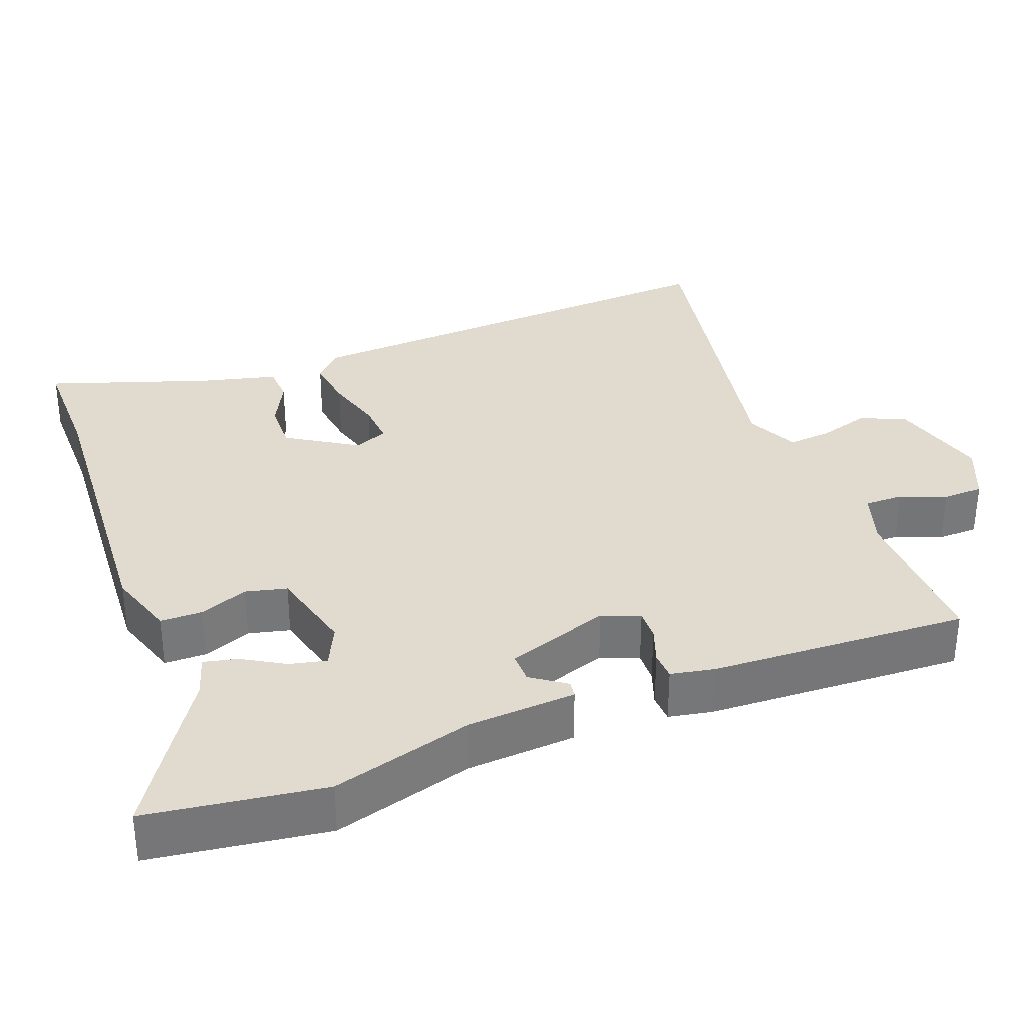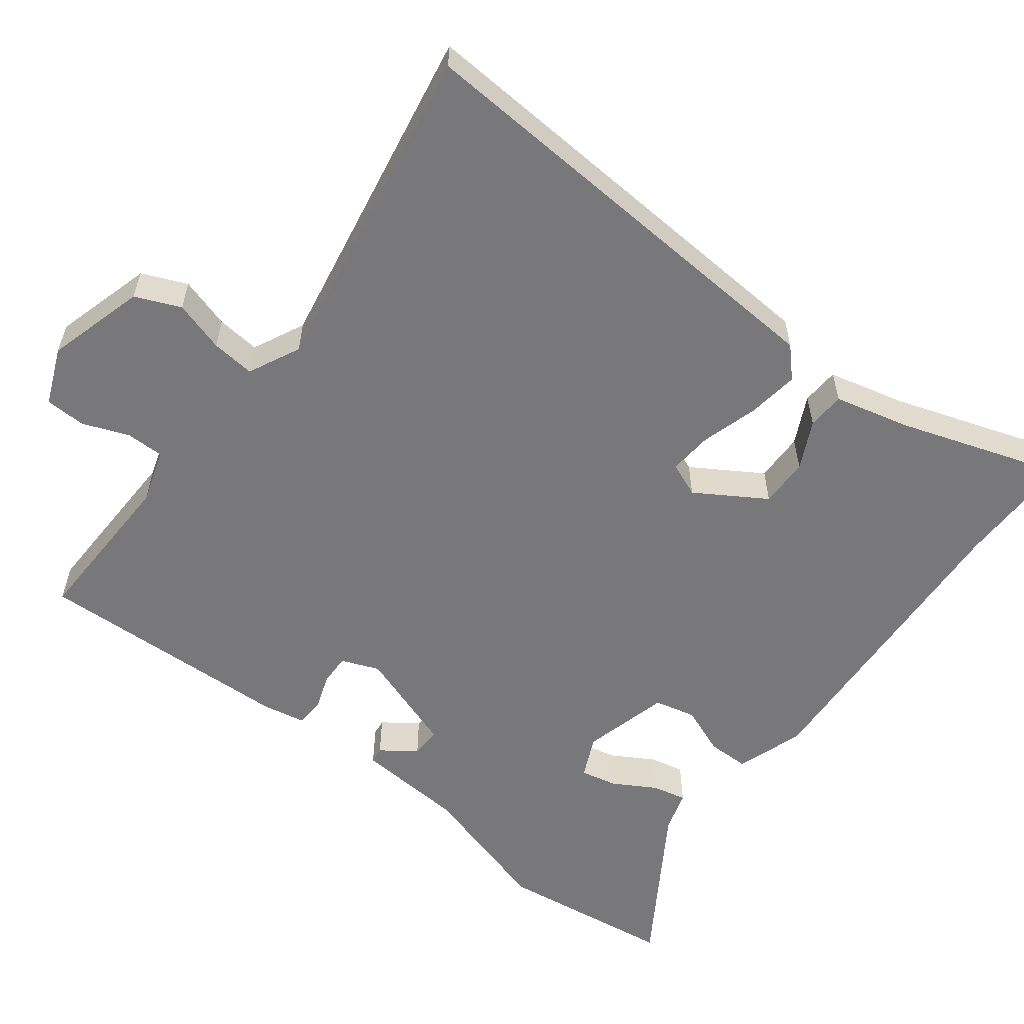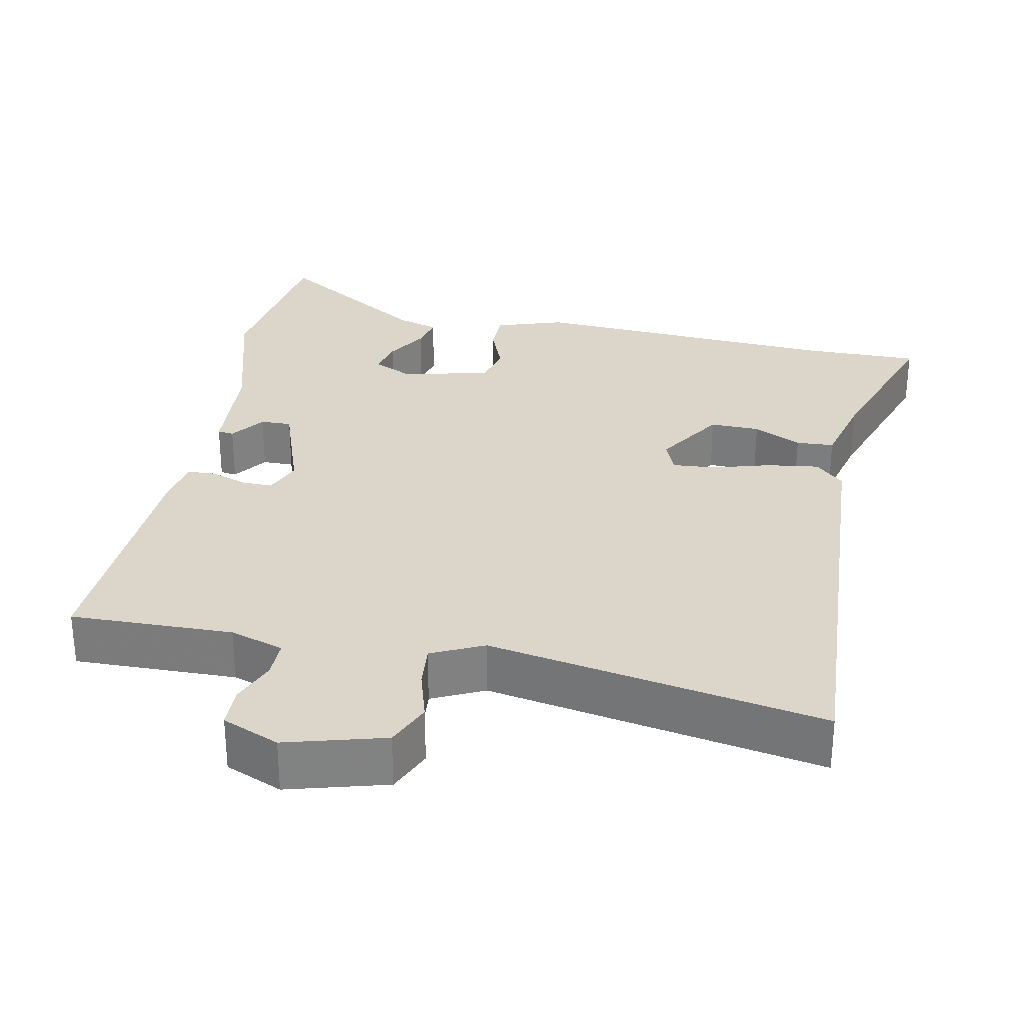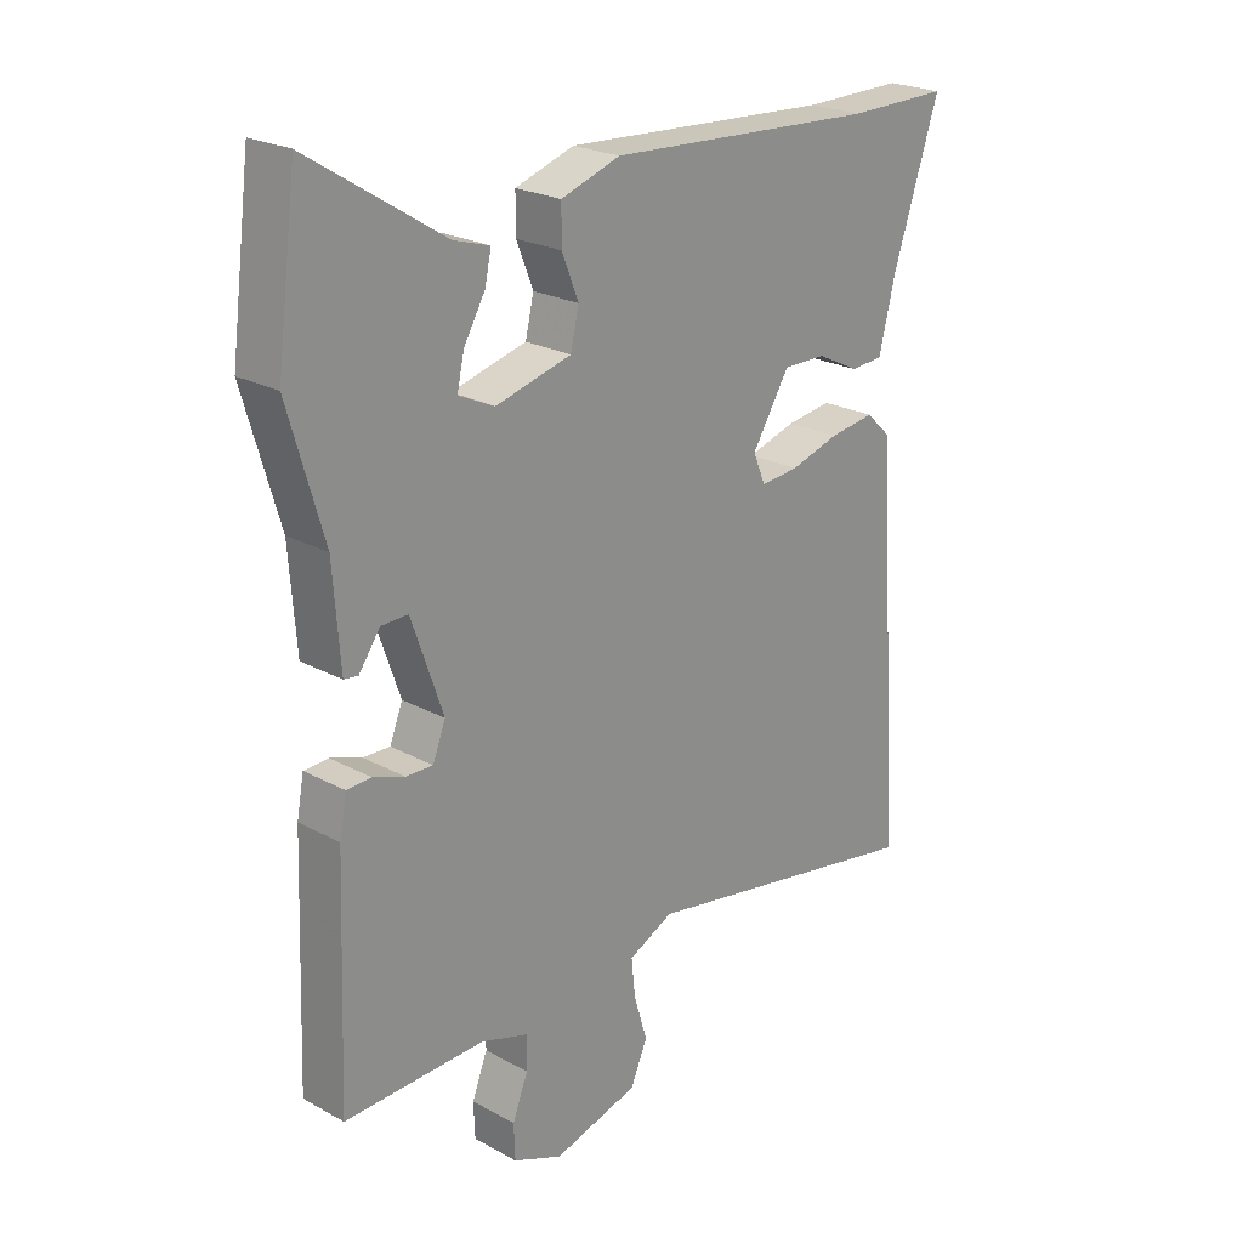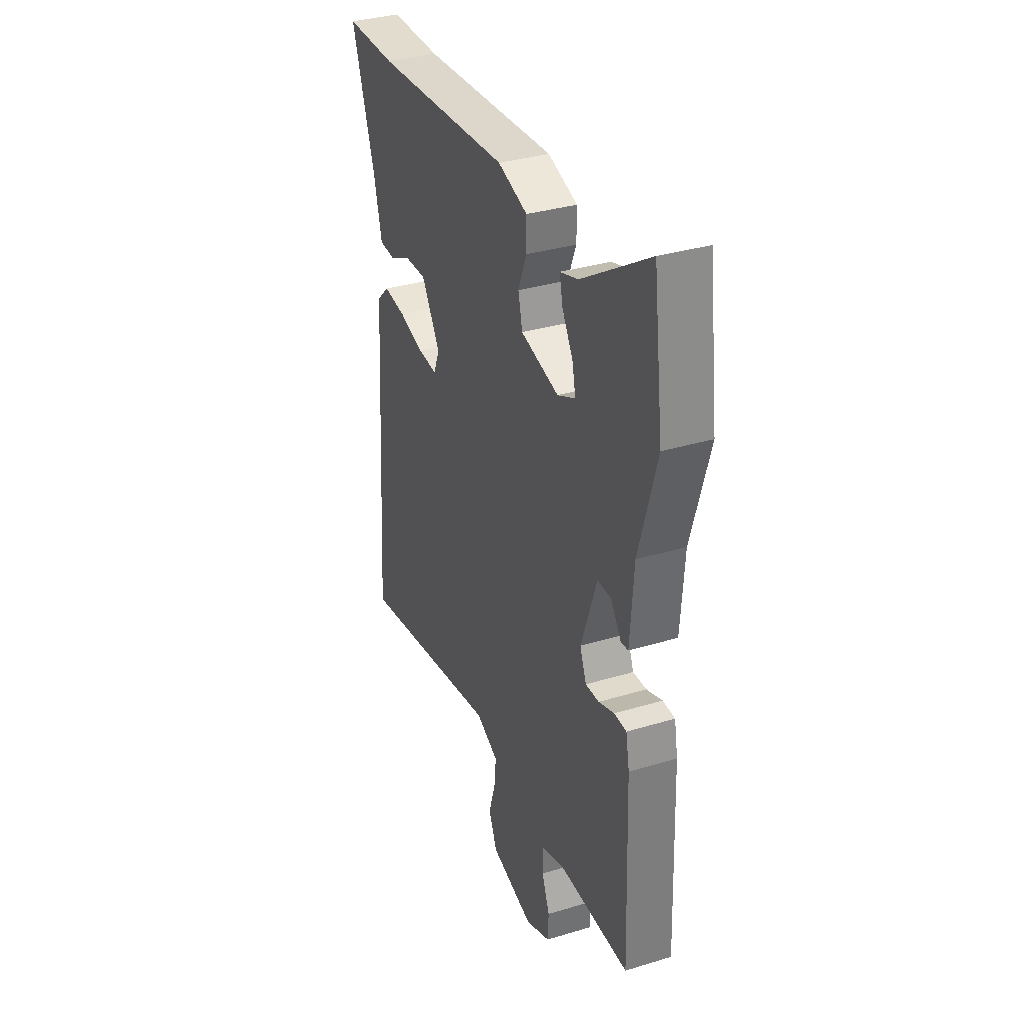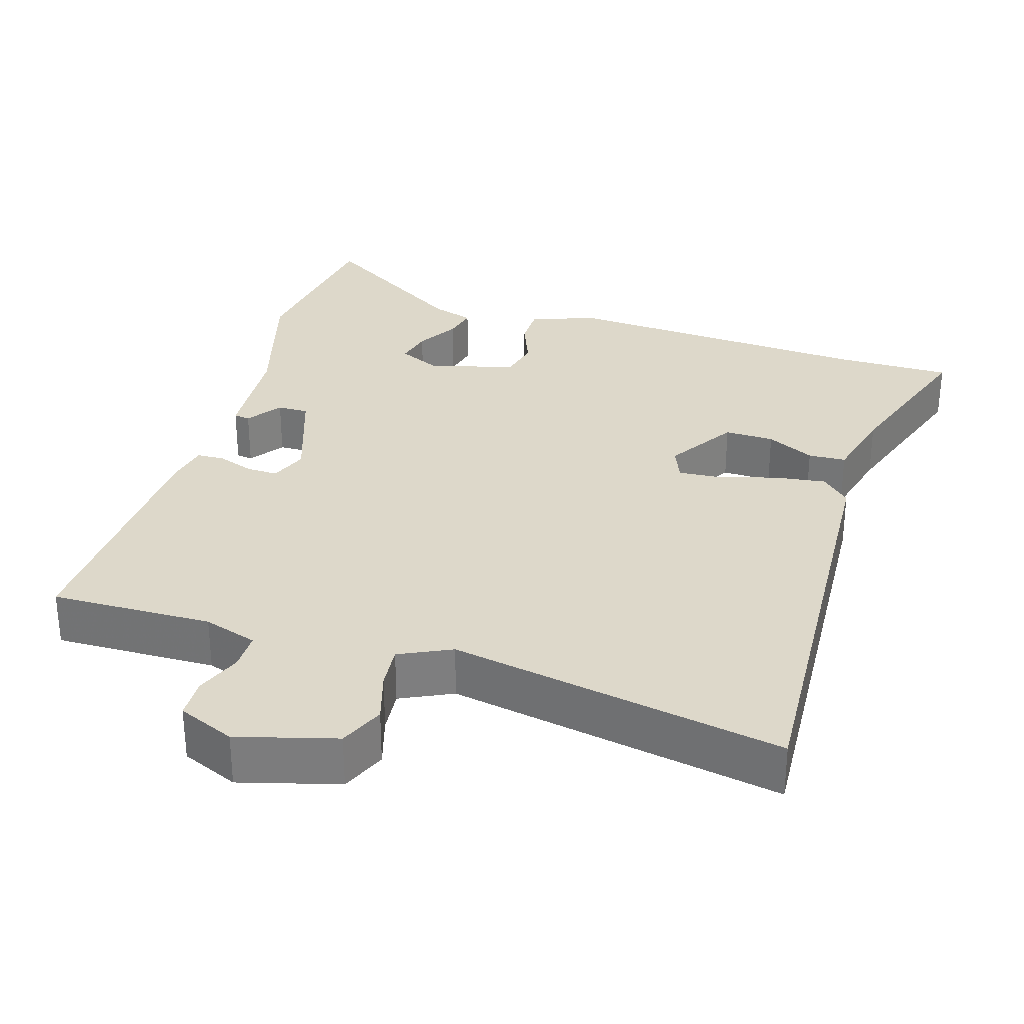
<metadata>
{"format":"obj","ext":"obj","renderer":"f3d","projection":"perspective","resolution":1024,"background":"white","views":[{"elev":33.4,"azim":69.6,"up":"+Y"},{"elev":-57.6,"azim":-127.3,"up":"+Y"},{"elev":29.7,"azim":-168.3,"up":"+Y"},{"elev":23.1,"azim":132.9,"up":"+Z"},{"elev":33.9,"azim":67.6,"up":"+Z"},{"elev":31.0,"azim":-162.5,"up":"+Y"}]}
</metadata>
<code>
v 0.478 0.07 -0.504
v 0.259 0.07 -0.498
v 0.186 0.07 -0.521
v 0.186 0.07 -0.573
v 0.21 0.07 -0.635
v 0.208 0.07 -0.69
v 0.131 0.07 -0.722
v -0.002 0.07 -0.684
v -0.028 0.07 -0.623
v -0.007 0.07 -0.554
v -0.001 0.07 -0.495
v -0.071 0.07 -0.461
v -0.523 0.07 -0.541
v -0.483 0.07 0.07
v -0.444 0.07 0.107
v -0.374 0.07 0.097
v -0.297 0.07 0.074
v -0.238 0.07 0.069
v -0.219 0.07 0.115
v -0.277 0.07 0.209
v -0.344 0.07 0.208
v -0.409 0.07 0.176
v -0.46 0.07 0.179
v -0.485 0.07 0.282
v -0.557 0.07 0.501
v -0.399 0.07 0.499
v 0.021 0.07 0.522
v 0.113 0.07 0.491
v 0.113 0.07 0.434
v 0.087 0.07 0.369
v 0.1 0.07 0.313
v 0.218 0.07 0.282
v 0.274 0.07 0.308
v 0.263 0.07 0.358
v 0.23 0.07 0.415
v 0.22 0.07 0.461
v 0.276 0.07 0.478
v 0.486 0.07 0.611
v 0.517 0.07 0.372
v 0.462 0.07 0.183
v 0.451 0.07 0.035
v 0.429 0.07 0.032
v 0.396 0.07 0.079
v 0.354 0.07 0.08
v 0.305 0.07 -0.06
v 0.325 0.07 -0.111
v 0.367 0.07 -0.11
v 0.416 0.07 -0.093
v 0.454 0.07 -0.095
v 0.465 0.07 -0.154
v 0.478 0 -0.504
v 0.259 0 -0.498
v 0.186 0 -0.521
v 0.186 0 -0.573
v 0.21 0 -0.635
v 0.208 0 -0.69
v 0.131 0 -0.722
v -0.002 0 -0.684
v -0.028 0 -0.623
v -0.007 0 -0.554
v -0.001 0 -0.495
v -0.071 0 -0.461
v -0.523 0 -0.541
v -0.483 0 0.07
v -0.444 0 0.107
v -0.374 0 0.097
v -0.297 0 0.074
v -0.238 0 0.069
v -0.219 0 0.115
v -0.277 0 0.209
v -0.344 0 0.208
v -0.409 0 0.176
v -0.46 0 0.179
v -0.485 0 0.282
v -0.557 0 0.501
v -0.399 0 0.499
v 0.021 0 0.522
v 0.113 0 0.491
v 0.113 0 0.434
v 0.087 0 0.369
v 0.1 0 0.313
v 0.218 0 0.282
v 0.274 0 0.308
v 0.263 0 0.358
v 0.23 0 0.415
v 0.22 0 0.461
v 0.276 0 0.478
v 0.486 0 0.611
v 0.517 0 0.372
v 0.462 0 0.183
v 0.451 0 0.035
v 0.429 0 0.032
v 0.396 0 0.079
v 0.354 0 0.08
v 0.305 0 -0.06
v 0.325 0 -0.111
v 0.367 0 -0.11
v 0.416 0 -0.093
v 0.454 0 -0.095
v 0.465 0 -0.154
f 50 1 2
f 49 50 2
f 48 49 2
f 47 48 2
f 46 47 2 3
f 45 46 3
f 40 41 42 43
f 40 43 44
f 39 40 44
f 38 39 44
f 37 38 44
f 34 35 36 37
f 33 34 37 44
f 32 33 44 45
f 28 29 30
f 27 28 30
f 26 27 30
f 26 30 31
f 25 26 31
f 24 25 31
f 21 22 23 24
f 24 31 32
f 21 24 32
f 20 21 32
f 15 16 17
f 14 15 17
f 13 14 17
f 12 13 17
f 11 12 17 18
f 8 9 10
f 7 8 10
f 6 7 10
f 5 6 10
f 4 5 10
f 3 4 10 11
f 32 45 3
f 20 32 3
f 19 20 3
f 3 11 18 19
f 52 51 100
f 52 100 99
f 52 99 98
f 52 98 97
f 53 52 97 96
f 53 96 95
f 93 92 91 90
f 94 93 90
f 94 90 89
f 94 89 88
f 94 88 87
f 87 86 85 84
f 94 87 84 83
f 95 94 83 82
f 80 79 78
f 80 78 77
f 80 77 76
f 81 80 76
f 81 76 75
f 81 75 74
f 74 73 72 71
f 82 81 74
f 82 74 71
f 82 71 70
f 67 66 65
f 67 65 64
f 67 64 63
f 67 63 62
f 68 67 62 61
f 60 59 58
f 60 58 57
f 60 57 56
f 60 56 55
f 60 55 54
f 61 60 54 53
f 53 95 82
f 53 82 70
f 53 70 69
f 69 68 61 53
f 1 51 52 2
f 2 52 53 3
f 3 53 54 4
f 4 54 55 5
f 5 55 56 6
f 6 56 57 7
f 7 57 58 8
f 8 58 59 9
f 9 59 60 10
f 10 60 61 11
f 11 61 62 12
f 12 62 63 13
f 13 63 64 14
f 14 64 65 15
f 15 65 66 16
f 16 66 67 17
f 17 67 68 18
f 18 68 69 19
f 19 69 70 20
f 20 70 71 21
f 21 71 72 22
f 22 72 73 23
f 23 73 74 24
f 24 74 75 25
f 25 75 76 26
f 26 76 77 27
f 27 77 78 28
f 28 78 79 29
f 29 79 80 30
f 30 80 81 31
f 31 81 82 32
f 32 82 83 33
f 33 83 84 34
f 34 84 85 35
f 35 85 86 36
f 36 86 87 37
f 37 87 88 38
f 38 88 89 39
f 39 89 90 40
f 40 90 91 41
f 41 91 92 42
f 42 92 93 43
f 43 93 94 44
f 44 94 95 45
f 45 95 96 46
f 46 96 97 47
f 47 97 98 48
f 48 98 99 49
f 49 99 100 50
f 50 100 51 1

</code>
